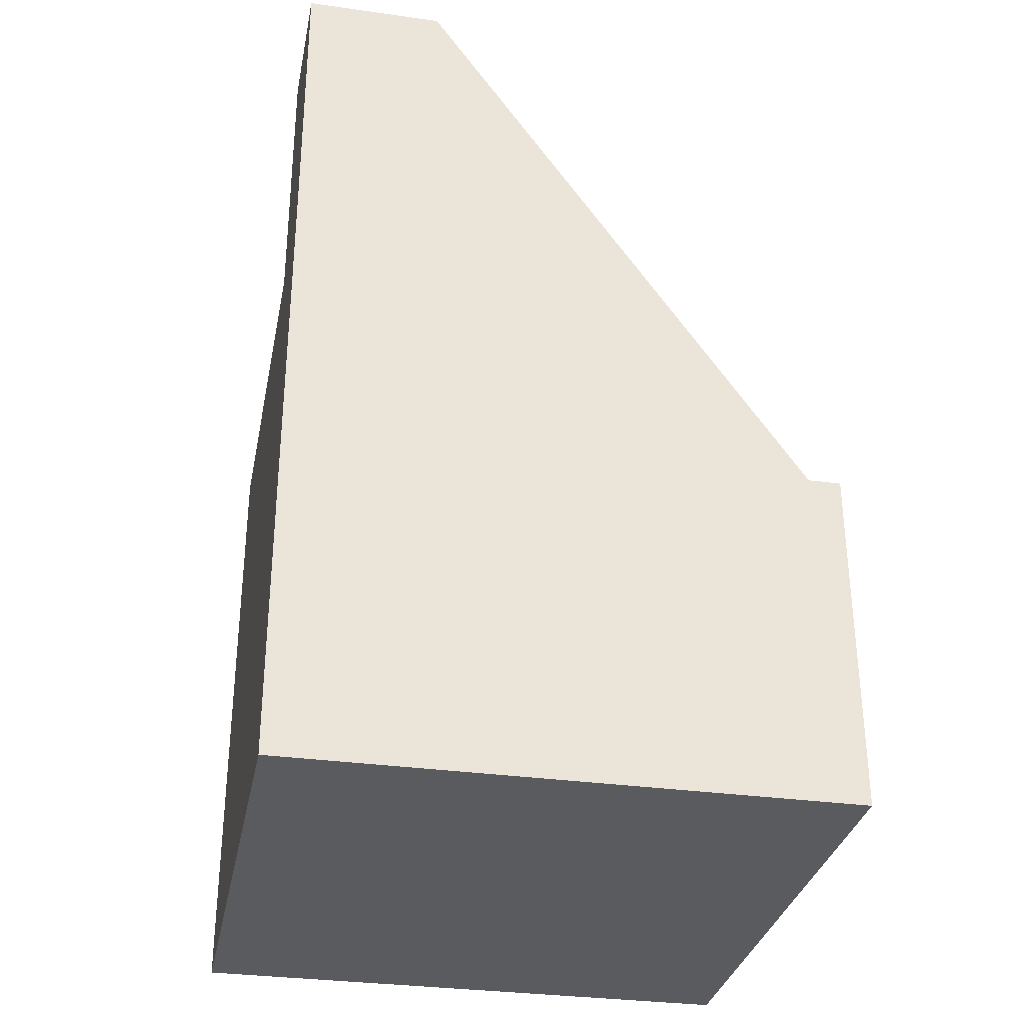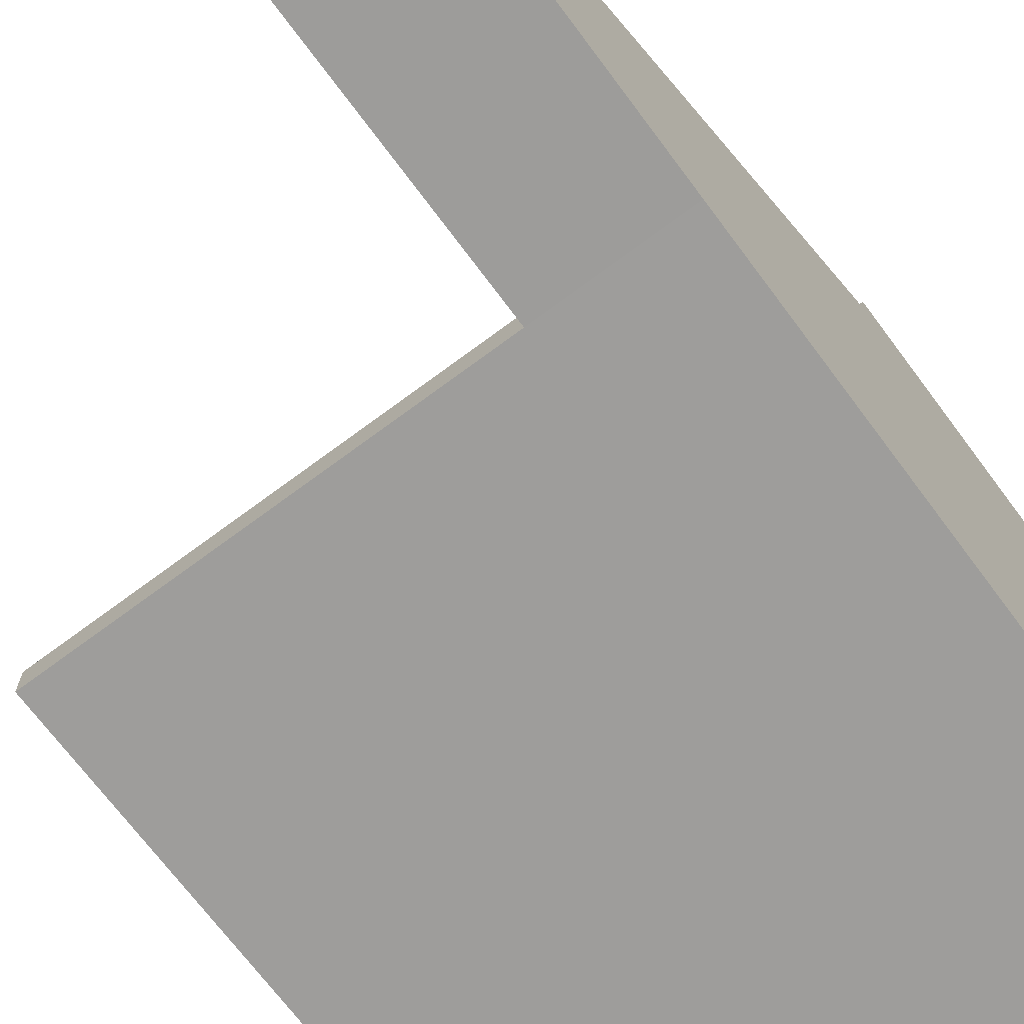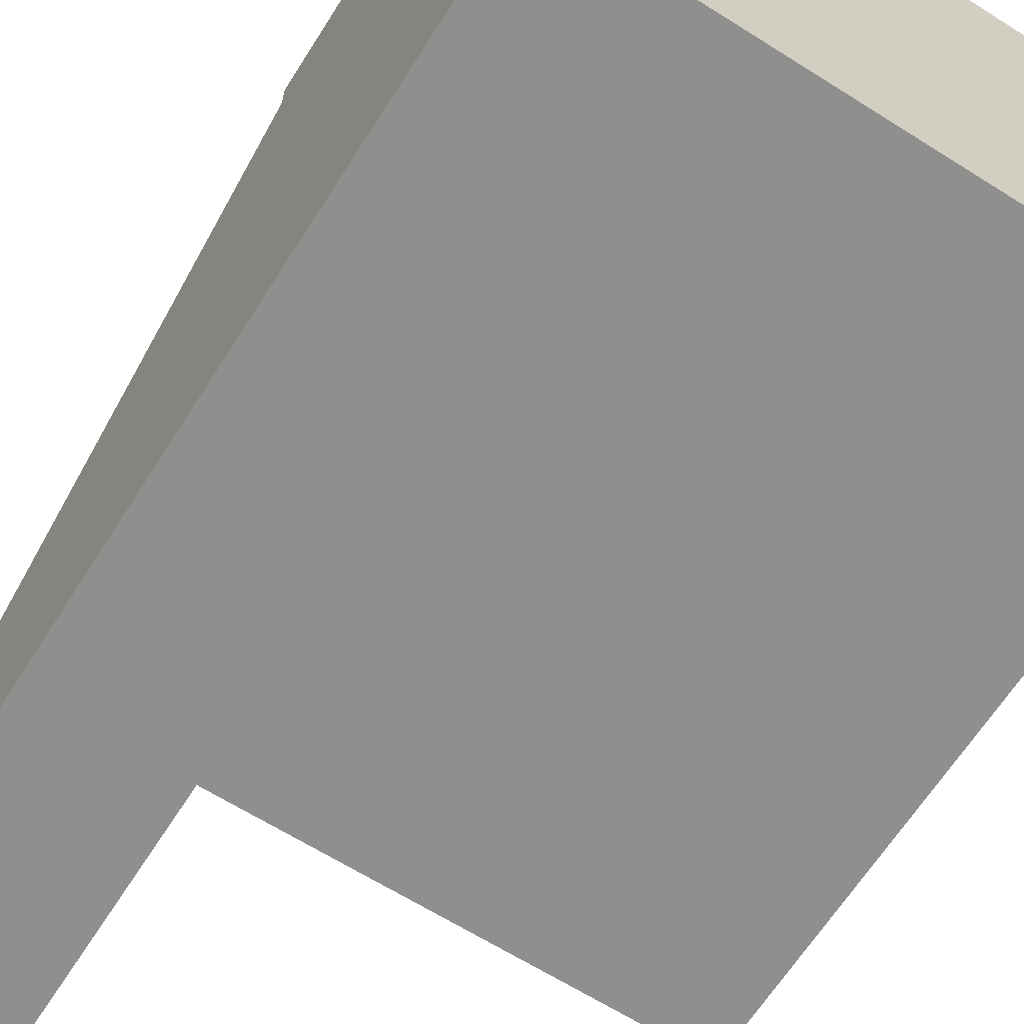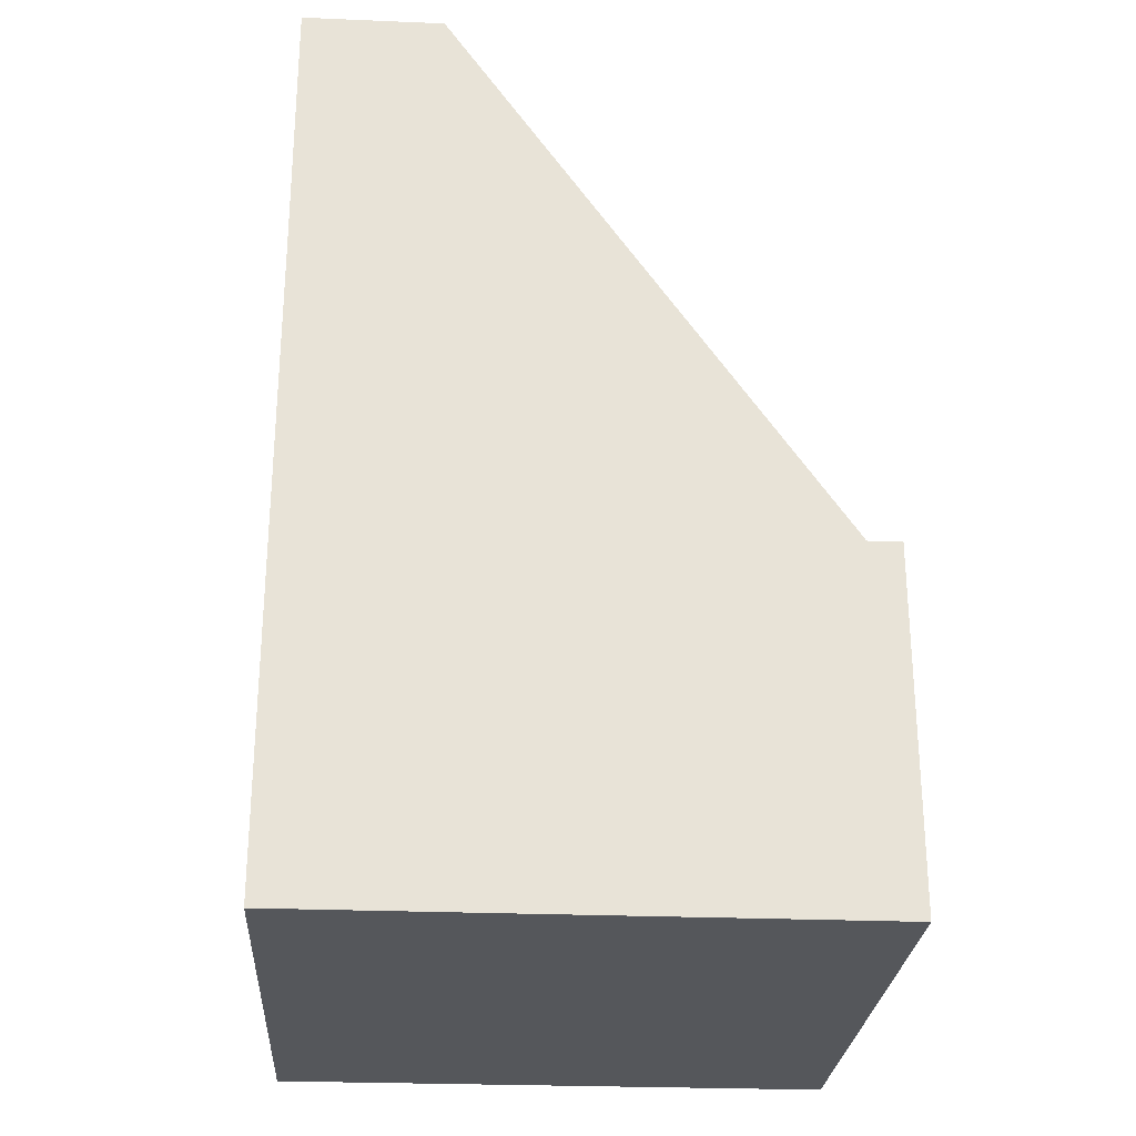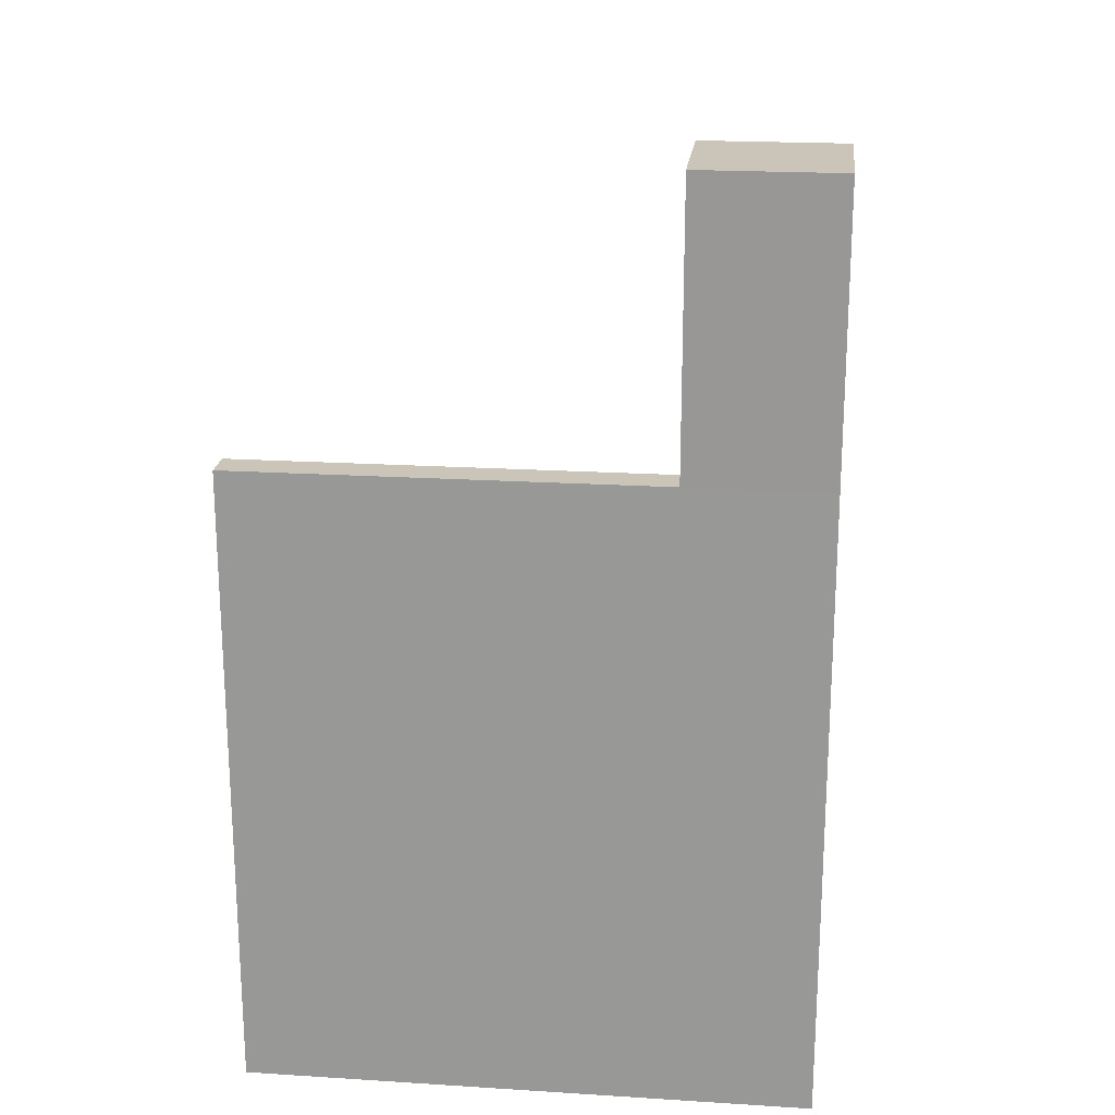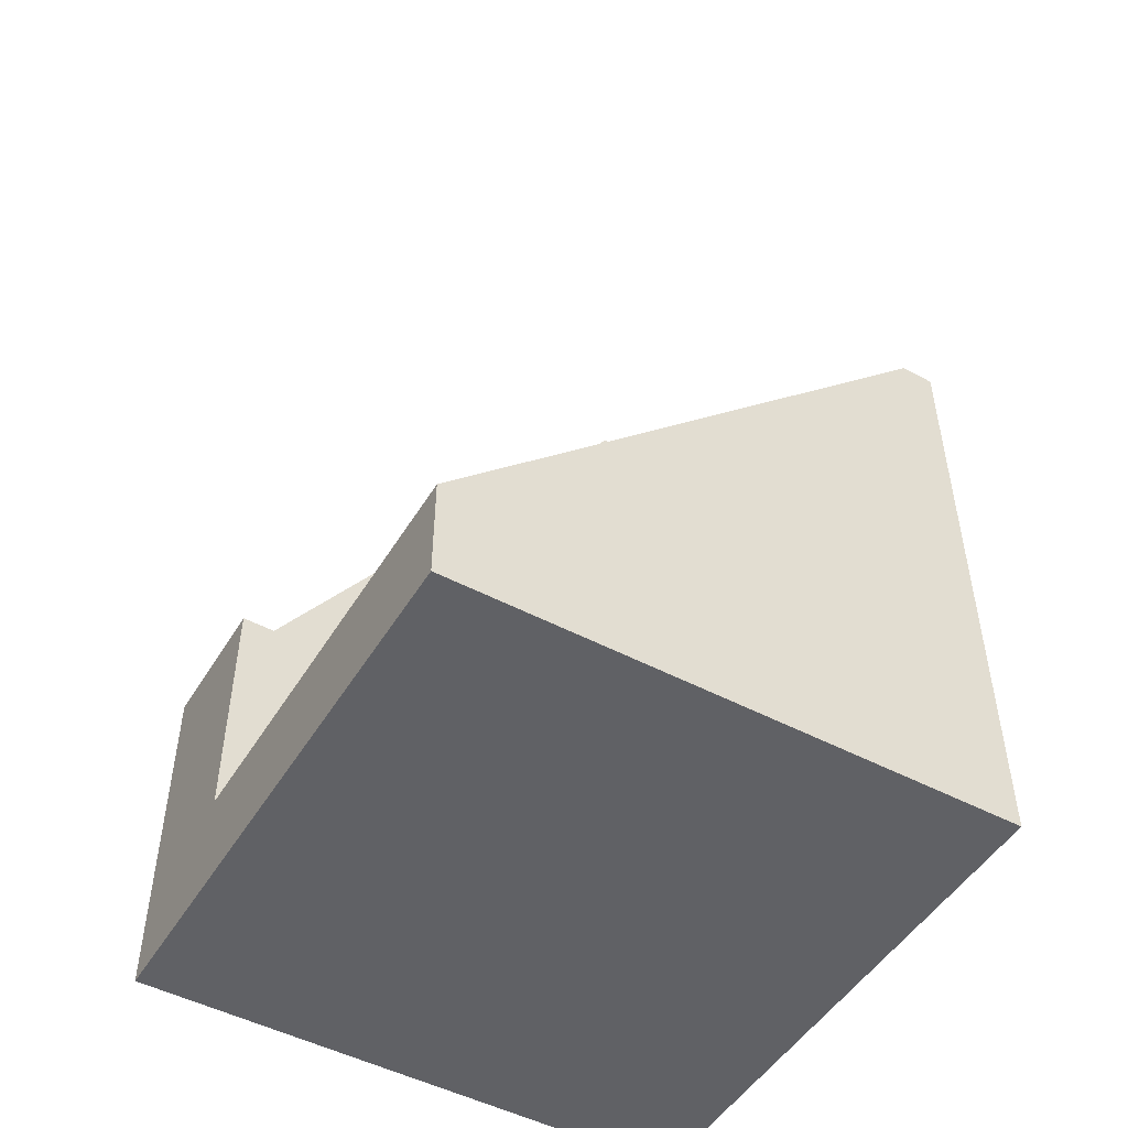
<metadata>
{"format":"obj","ext":"obj","renderer":"f3d","projection":"perspective","resolution":1024,"background":"white","views":[{"elev":-32.1,"azim":-101.1,"up":"+Y"},{"elev":-70.4,"azim":-143.3,"up":"+Z"},{"elev":-65.1,"azim":-32.4,"up":"+Z"},{"elev":-26.6,"azim":-93.7,"up":"+Y"},{"elev":20.4,"azim":-173.5,"up":"+Y"},{"elev":-49.4,"azim":59.7,"up":"+Y"}]}
</metadata>
<code>
o PathRampCollider_l-Rail_Cube.004
v 1 -0.25 1
v 1 0.125 1
v 1 -0.25 -0.875
v 1 2 -0.875
v -1 -0.25 1
v -1 0.125 1
v -1 -0.25 -0.875
v -1 2 -0.875
v 1 2 -0.9979
v 1 -0.25 -0.9979
v -1 -0.25 -0.9979
v -1 2 -0.9979
v -0.5 -0.25 -0.875
v -0.5 2 -0.875
v -0.5 -0.25 1
v -0.5 0.125 1
v -0.5 -0.25 -0.9979
v -0.5 2 -0.9979
v -0.5 3 -0.4994
v -1 3 -0.4994
v -1 1 1
v -0.5 1 1
v 1 -0.25 0.0625
v 1 0.5811 0.5439
v -1 -0.25 0.0625
v -1 0.4615 0.0625
v -0.5 0.5811 0.5439
v -0.5 -0.25 0.0625
v -1 1 0.8824
v -0.5 1 0.8824
v -0.5 3 -1
v -1 3 -1
f 23 3 4 24
f 14 18 31 19
f 25 5 6 26
f 15 1 2 16
f 28 15 5 25
f 27 16 2 24
f 17 11 12 18
f 3 10 9 4
f 8 12 11 7
f 13 17 10 3
f 7 11 17 13
f 10 17 18 9
f 19 31 32 20
f 23 1 15 28
f 5 15 16 6
f 4 9 18 14
f 29 21 22 30
f 16 22 21 6
f 26 29 20 8
f 27 30 22 16
f 14 19 30 27
f 6 21 29 26
f 20 29 30 19
f 3 23 28 13
f 14 27 24 4
f 13 28 25 7
f 7 25 26 8
f 1 23 24 2
f 32 31 18 12
f 12 8 20 32

</code>
